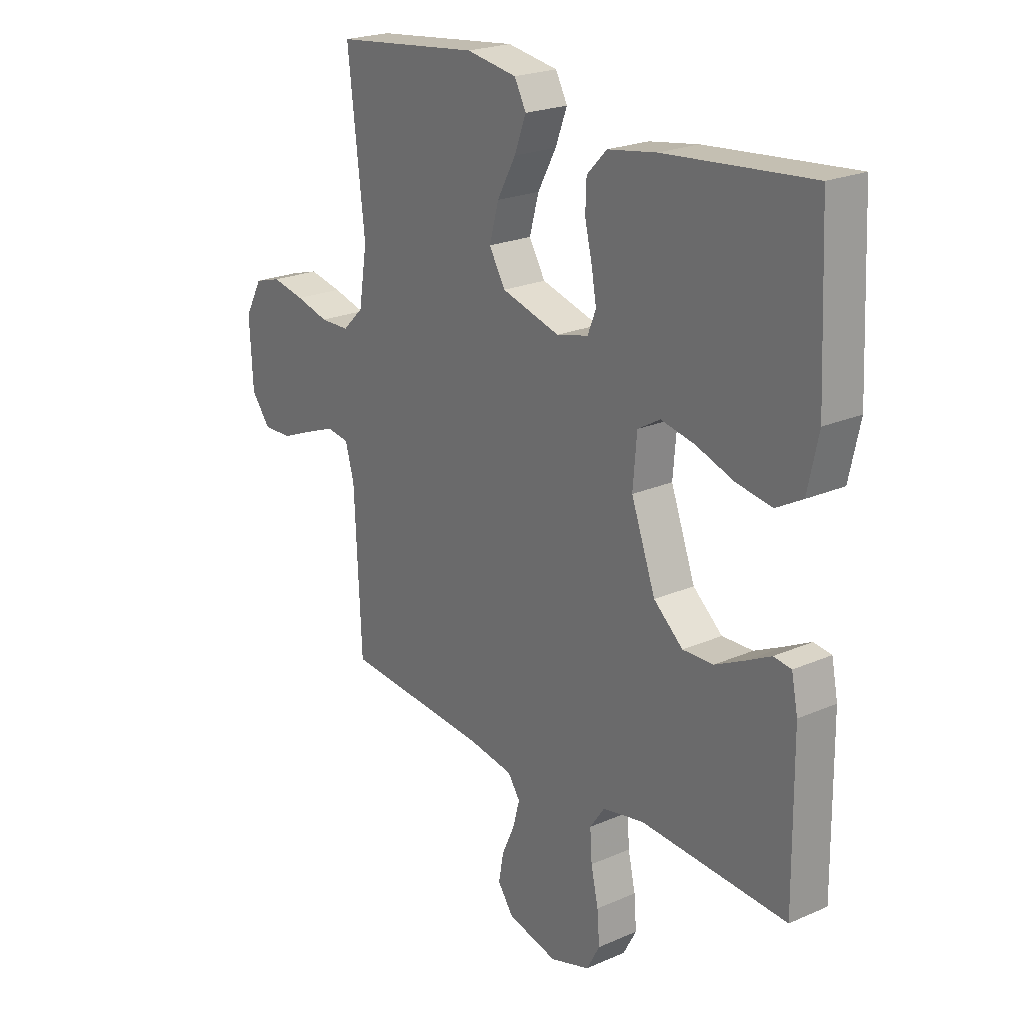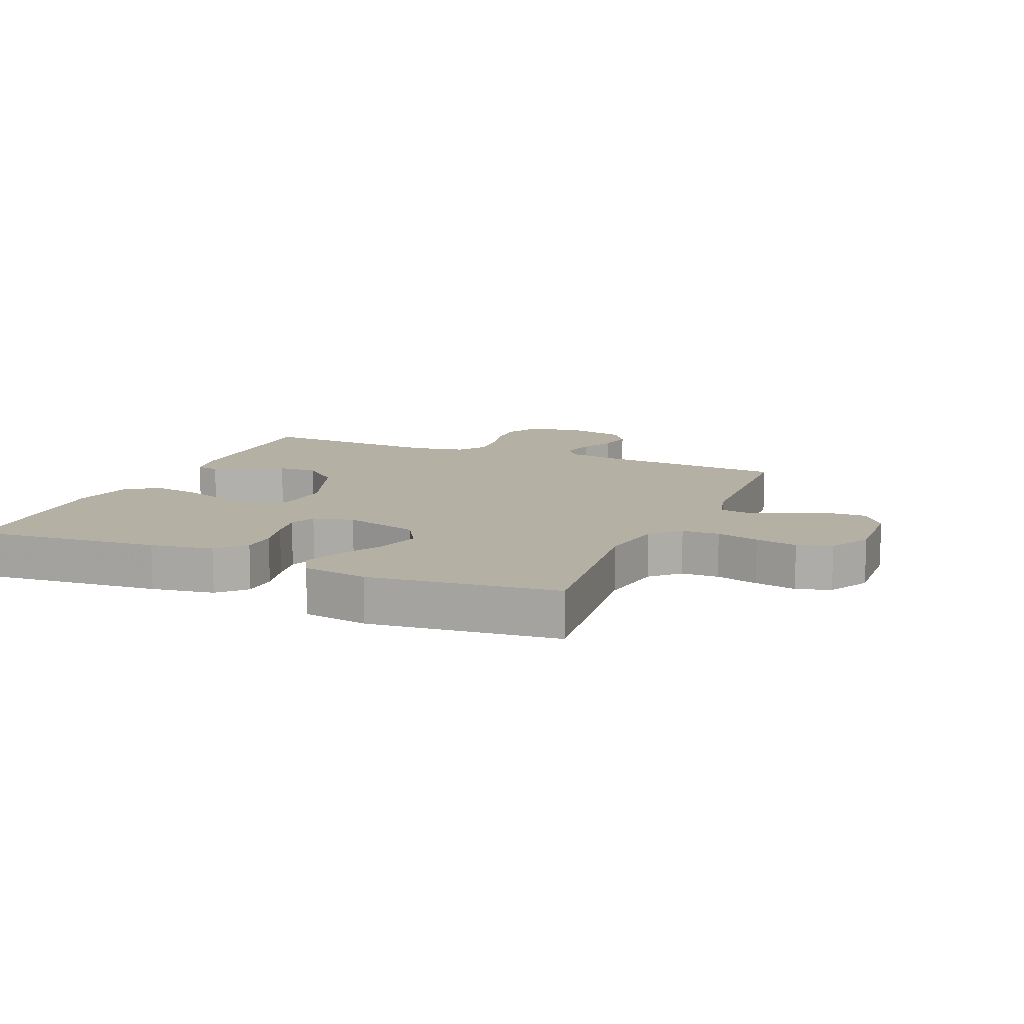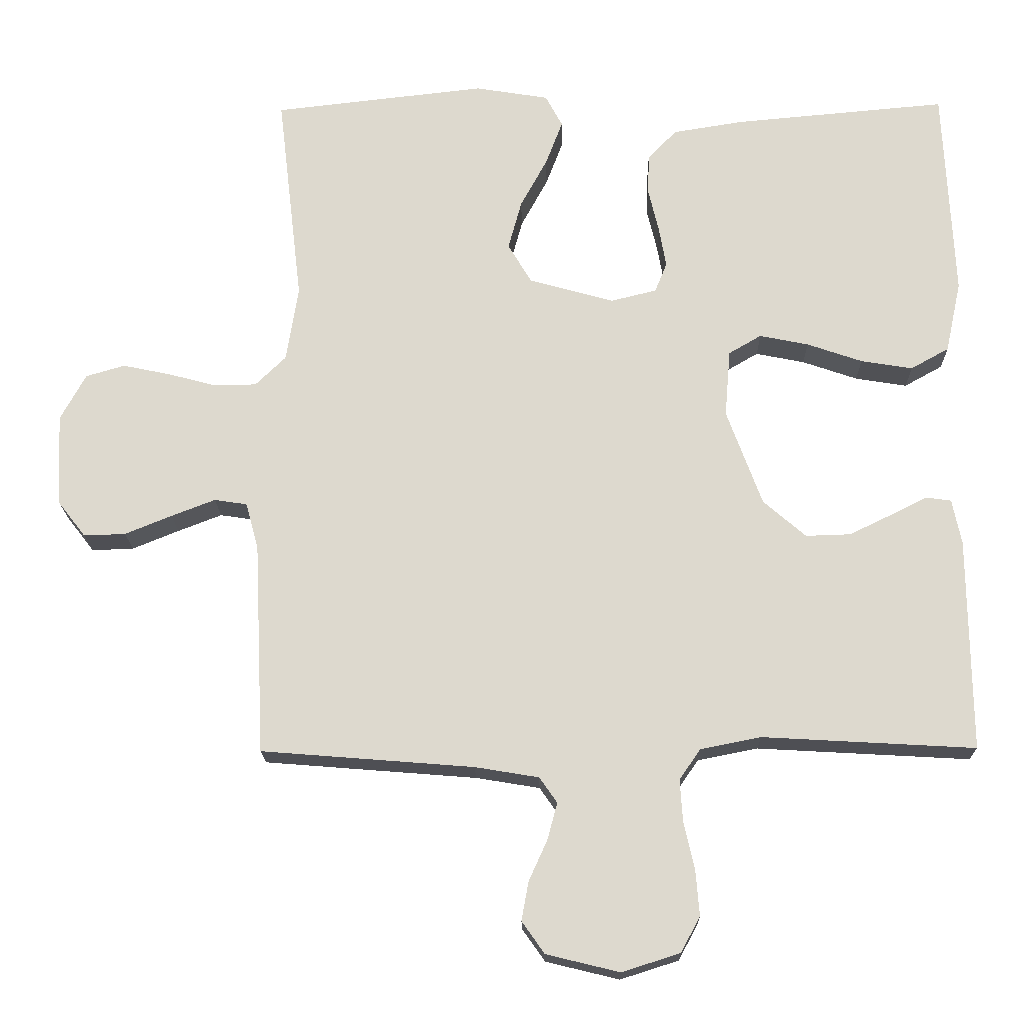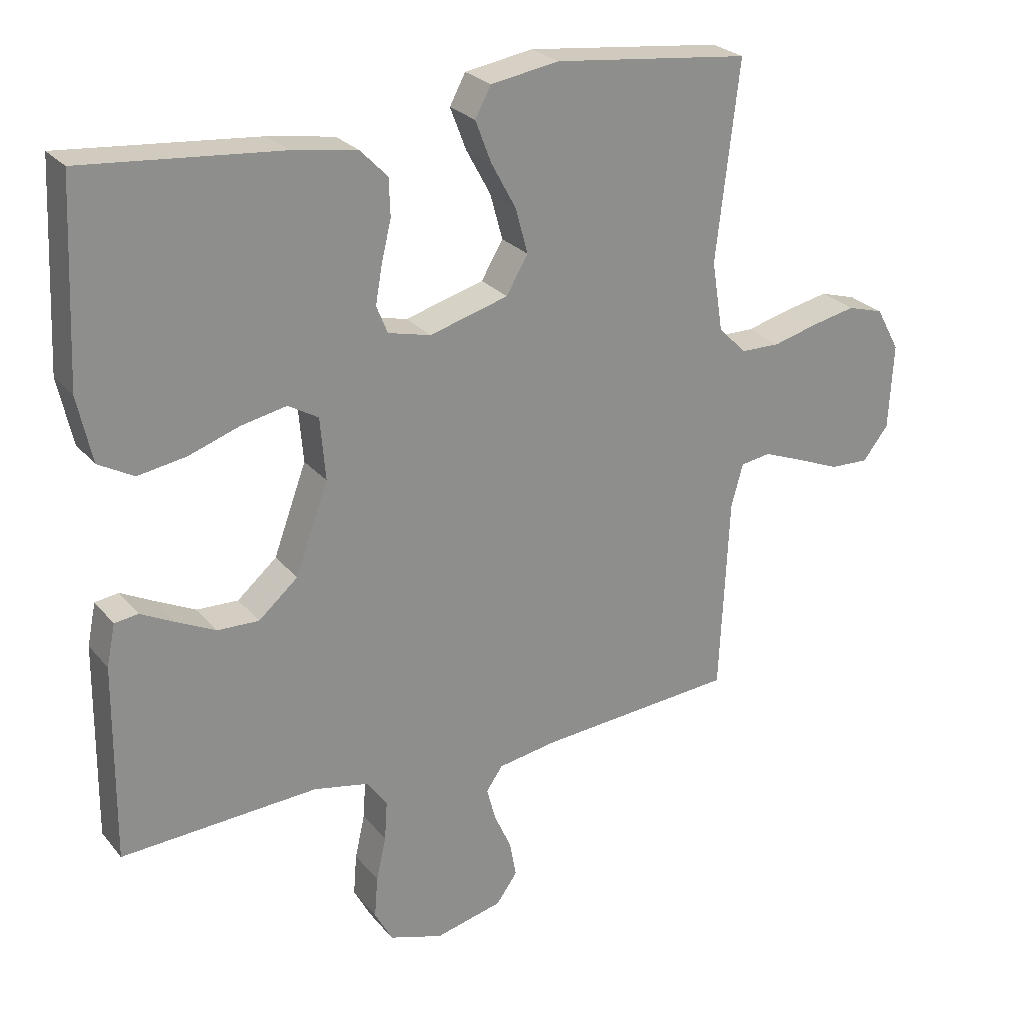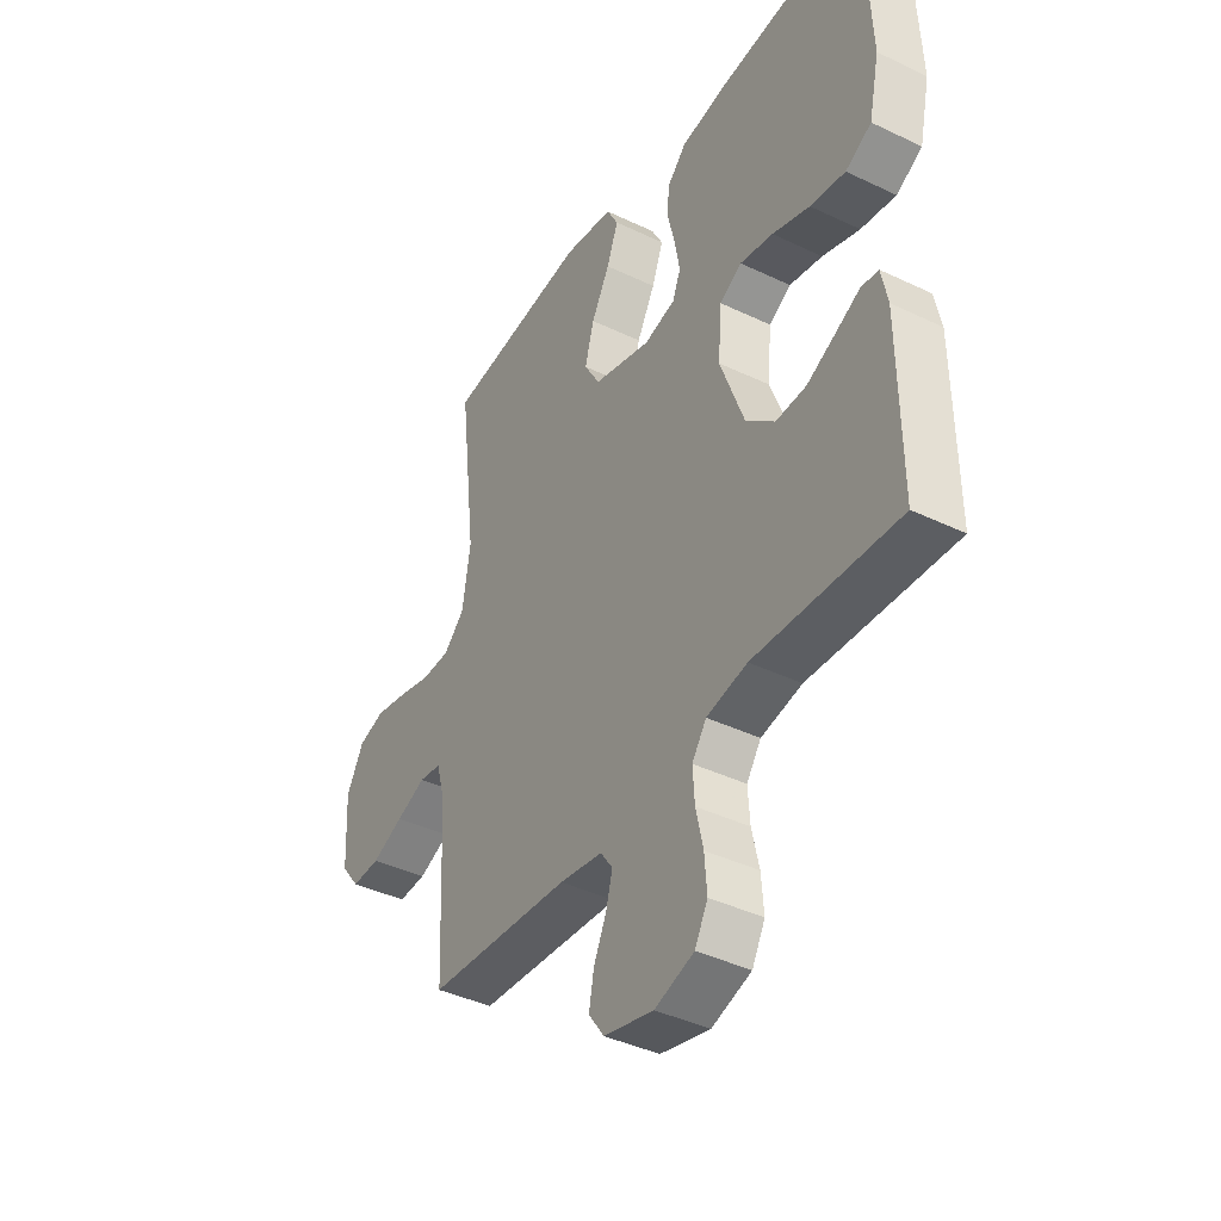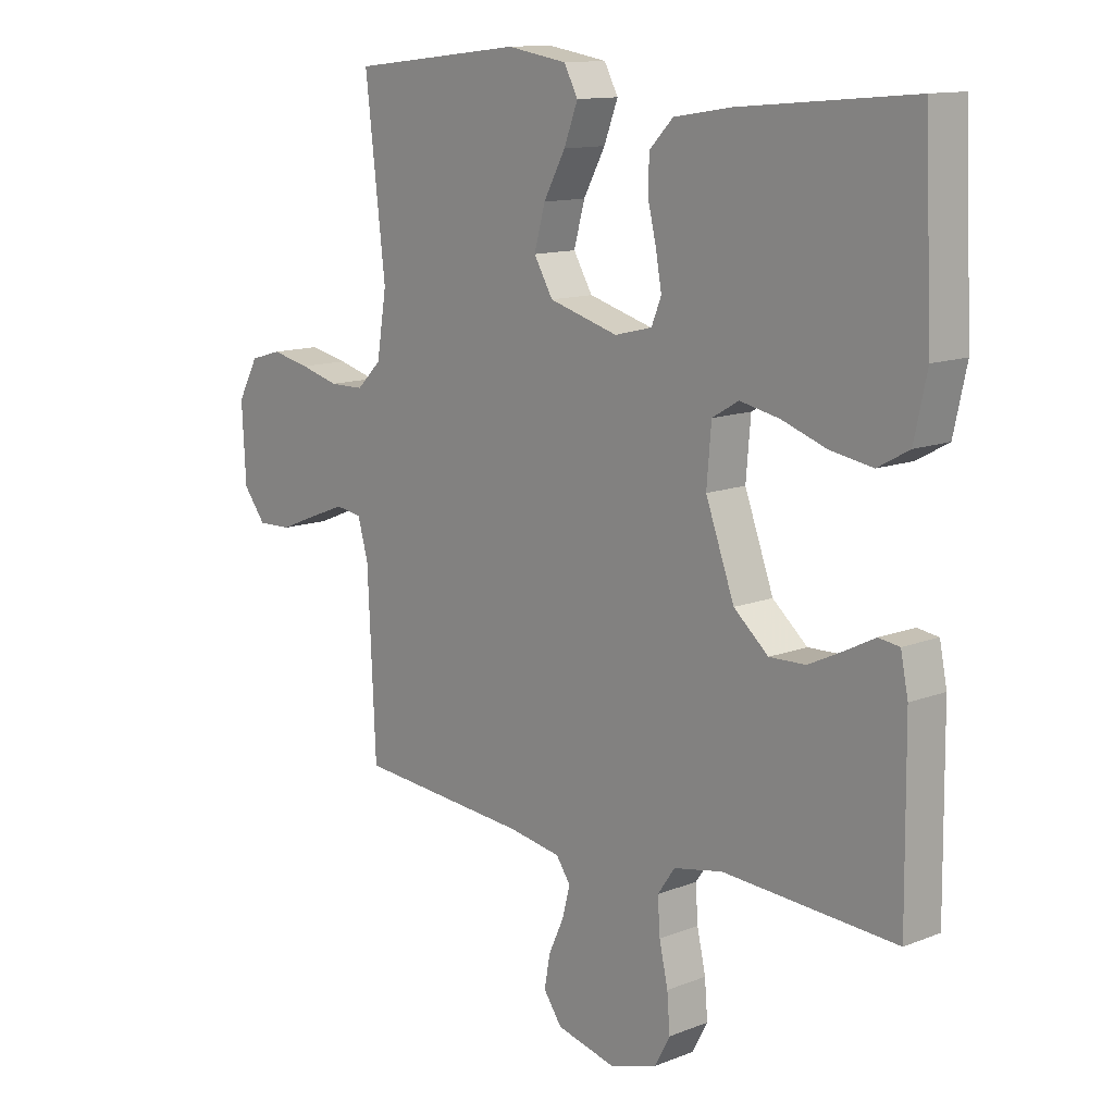
<metadata>
{"format":"obj","ext":"obj","renderer":"f3d","projection":"perspective","resolution":1024,"background":"white","views":[{"elev":22.4,"azim":-127.1,"up":"+Z"},{"elev":11.6,"azim":23.0,"up":"+Y"},{"elev":-18.5,"azim":-178.9,"up":"+Z"},{"elev":25.6,"azim":-30.0,"up":"+Z"},{"elev":-40.6,"azim":-120.4,"up":"+Z"},{"elev":12.5,"azim":-132.3,"up":"+Z"}]}
</metadata>
<code>
v -0.5 0.07 -0.5
v -0.497 0.07 -0.2
v -0.484 0.07 -0.136
v -0.448 0.07 -0.131
v -0.397 0.07 -0.157
v -0.337 0.07 -0.186
v -0.274 0.07 -0.188
v -0.214 0.07 -0.136
v -0.164 0.07 0
v -0.172 0.07 0.095
v -0.218 0.07 0.122
v -0.287 0.07 0.108
v -0.365 0.07 0.081
v -0.438 0.07 0.069
v -0.492 0.07 0.099
v -0.514 0.07 0.2
v -0.5 0.07 0.5
v -0.2 0.07 0.473
v -0.1 0.07 0.457
v -0.059 0.07 0.415
v -0.057 0.07 0.358
v -0.072 0.07 0.295
v -0.082 0.07 0.238
v -0.065 0.07 0.196
v 0 0.07 0.18
v 0.12 0.07 0.214
v 0.153 0.07 0.27
v 0.134 0.07 0.339
v 0.096 0.07 0.409
v 0.072 0.07 0.472
v 0.096 0.07 0.517
v 0.2 0.07 0.534
v 0.5 0.07 0.5
v 0.465 0.07 0.2
v 0.482 0.07 0.093
v 0.525 0.07 0.051
v 0.585 0.07 0.05
v 0.653 0.07 0.068
v 0.72 0.07 0.082
v 0.775 0.07 0.066
v 0.811 0.07 0
v 0.804 0.07 -0.131
v 0.765 0.07 -0.181
v 0.706 0.07 -0.179
v 0.64 0.07 -0.152
v 0.578 0.07 -0.128
v 0.532 0.07 -0.135
v 0.514 0.07 -0.2
v 0.5 0.07 -0.5
v 0.2 0.07 -0.524
v 0.11 0.07 -0.539
v 0.085 0.07 -0.575
v 0.099 0.07 -0.627
v 0.125 0.07 -0.684
v 0.135 0.07 -0.739
v 0.103 0.07 -0.784
v 0 0.07 -0.809
v -0.082 0.07 -0.783
v -0.109 0.07 -0.733
v -0.104 0.07 -0.67
v -0.089 0.07 -0.603
v -0.085 0.07 -0.543
v -0.115 0.07 -0.5
v -0.2 0.07 -0.483
v -0.5 0 -0.5
v -0.497 0 -0.2
v -0.484 0 -0.136
v -0.448 0 -0.131
v -0.397 0 -0.157
v -0.337 0 -0.186
v -0.274 0 -0.188
v -0.214 0 -0.136
v -0.164 0 0
v -0.172 0 0.095
v -0.218 0 0.122
v -0.287 0 0.108
v -0.365 0 0.081
v -0.438 0 0.069
v -0.492 0 0.099
v -0.514 0 0.2
v -0.5 0 0.5
v -0.2 0 0.473
v -0.1 0 0.457
v -0.059 0 0.415
v -0.057 0 0.358
v -0.072 0 0.295
v -0.082 0 0.238
v -0.065 0 0.196
v 0 0 0.18
v 0.12 0 0.214
v 0.153 0 0.27
v 0.134 0 0.339
v 0.096 0 0.409
v 0.072 0 0.472
v 0.096 0 0.517
v 0.2 0 0.534
v 0.5 0 0.5
v 0.465 0 0.2
v 0.482 0 0.093
v 0.525 0 0.051
v 0.585 0 0.05
v 0.653 0 0.068
v 0.72 0 0.082
v 0.775 0 0.066
v 0.811 0 0
v 0.804 0 -0.131
v 0.765 0 -0.181
v 0.706 0 -0.179
v 0.64 0 -0.152
v 0.578 0 -0.128
v 0.532 0 -0.135
v 0.514 0 -0.2
v 0.5 0 -0.5
v 0.2 0 -0.524
v 0.11 0 -0.539
v 0.085 0 -0.575
v 0.099 0 -0.627
v 0.125 0 -0.684
v 0.135 0 -0.739
v 0.103 0 -0.784
v 0 0 -0.809
v -0.082 0 -0.783
v -0.109 0 -0.733
v -0.104 0 -0.67
v -0.089 0 -0.603
v -0.085 0 -0.543
v -0.115 0 -0.5
v -0.2 0 -0.483
f 58 59 60 61
f 58 61 62
f 57 58 62
f 56 57 62
f 53 54 55 56
f 52 53 56 62
f 51 52 62 63
f 48 49 50
f 47 48 50 51
f 42 43 44 45
f 42 45 46
f 41 42 46
f 40 41 46 47
f 37 38 39 40
f 31 32 33 34
f 31 34 35
f 28 29 30 31
f 27 28 31 35
f 26 27 35 36
f 19 20 21 22
f 19 22 23
f 18 19 23
f 17 18 23 24
f 15 16 17 24
f 12 13 14 15
f 11 12 15 24
f 2 3 4 5
f 64 1 2 5
f 64 5 6
f 47 51 63 64
f 37 40 47 64
f 36 37 64
f 25 26 36 64
f 10 11 24 25
f 9 10 25
f 8 9 25 64
f 7 8 64
f 6 7 64
f 125 124 123 122
f 126 125 122
f 126 122 121
f 126 121 120
f 120 119 118 117
f 126 120 117 116
f 127 126 116 115
f 114 113 112
f 115 114 112 111
f 109 108 107 106
f 110 109 106
f 110 106 105
f 111 110 105 104
f 104 103 102 101
f 98 97 96 95
f 99 98 95
f 95 94 93 92
f 99 95 92 91
f 100 99 91 90
f 86 85 84 83
f 87 86 83
f 87 83 82
f 88 87 82 81
f 88 81 80 79
f 79 78 77 76
f 88 79 76 75
f 69 68 67 66
f 69 66 65 128
f 70 69 128
f 128 127 115 111
f 128 111 104 101
f 128 101 100
f 128 100 90 89
f 89 88 75 74
f 89 74 73
f 128 89 73 72
f 128 72 71
f 128 71 70
f 1 65 66 2
f 2 66 67 3
f 3 67 68 4
f 4 68 69 5
f 5 69 70 6
f 6 70 71 7
f 7 71 72 8
f 8 72 73 9
f 9 73 74 10
f 10 74 75 11
f 11 75 76 12
f 12 76 77 13
f 13 77 78 14
f 14 78 79 15
f 15 79 80 16
f 16 80 81 17
f 17 81 82 18
f 18 82 83 19
f 19 83 84 20
f 20 84 85 21
f 21 85 86 22
f 22 86 87 23
f 23 87 88 24
f 24 88 89 25
f 25 89 90 26
f 26 90 91 27
f 27 91 92 28
f 28 92 93 29
f 29 93 94 30
f 30 94 95 31
f 31 95 96 32
f 32 96 97 33
f 33 97 98 34
f 34 98 99 35
f 35 99 100 36
f 36 100 101 37
f 37 101 102 38
f 38 102 103 39
f 39 103 104 40
f 40 104 105 41
f 41 105 106 42
f 42 106 107 43
f 43 107 108 44
f 44 108 109 45
f 45 109 110 46
f 46 110 111 47
f 47 111 112 48
f 48 112 113 49
f 49 113 114 50
f 50 114 115 51
f 51 115 116 52
f 52 116 117 53
f 53 117 118 54
f 54 118 119 55
f 55 119 120 56
f 56 120 121 57
f 57 121 122 58
f 58 122 123 59
f 59 123 124 60
f 60 124 125 61
f 61 125 126 62
f 62 126 127 63
f 63 127 128 64
f 64 128 65 1

</code>
